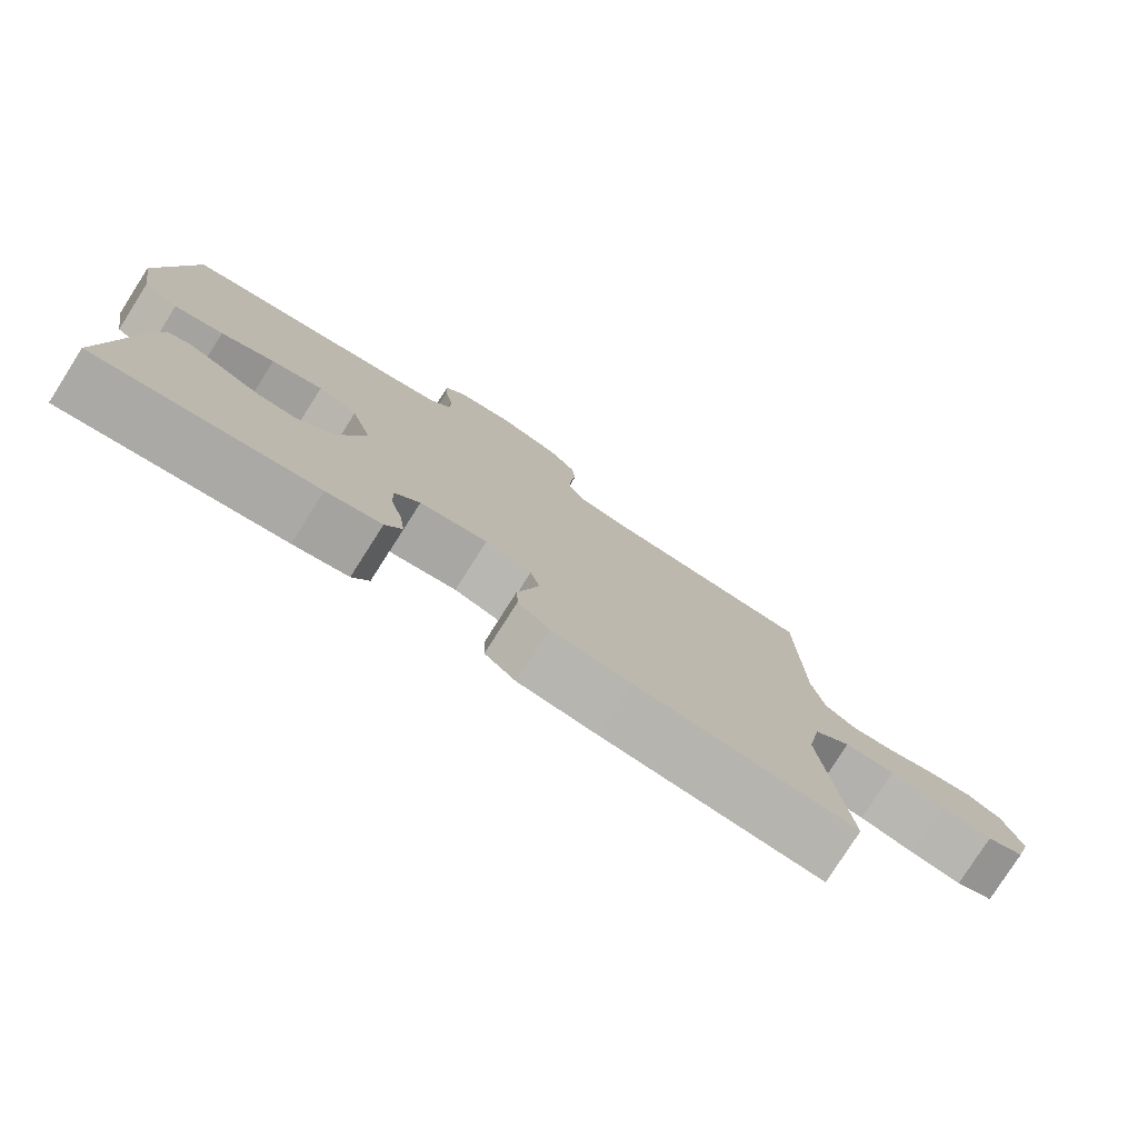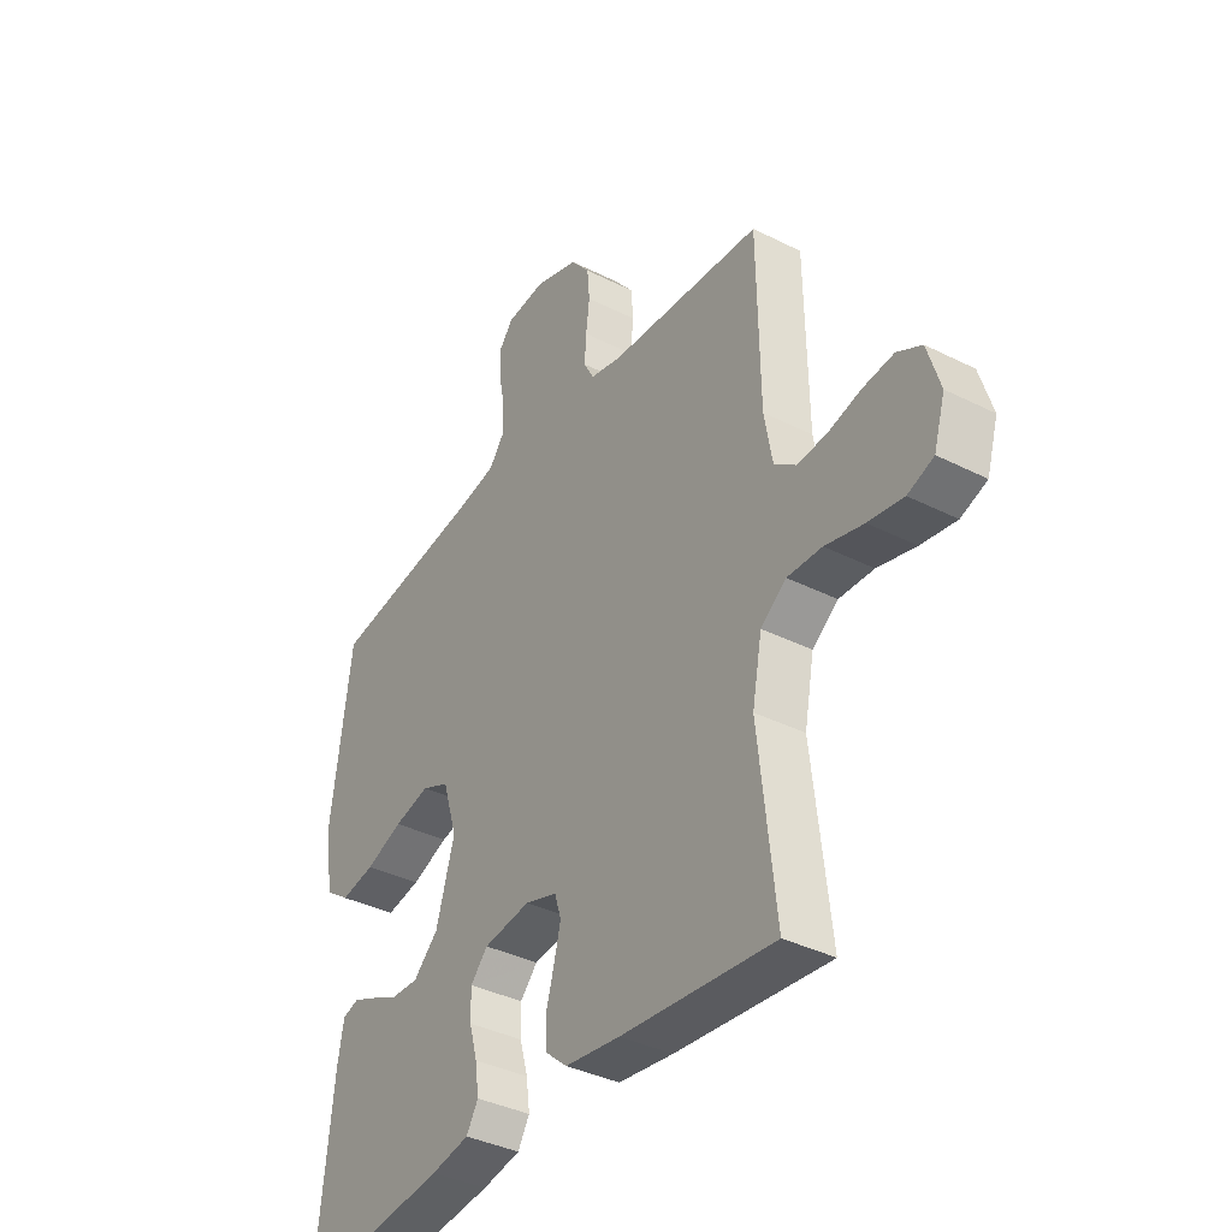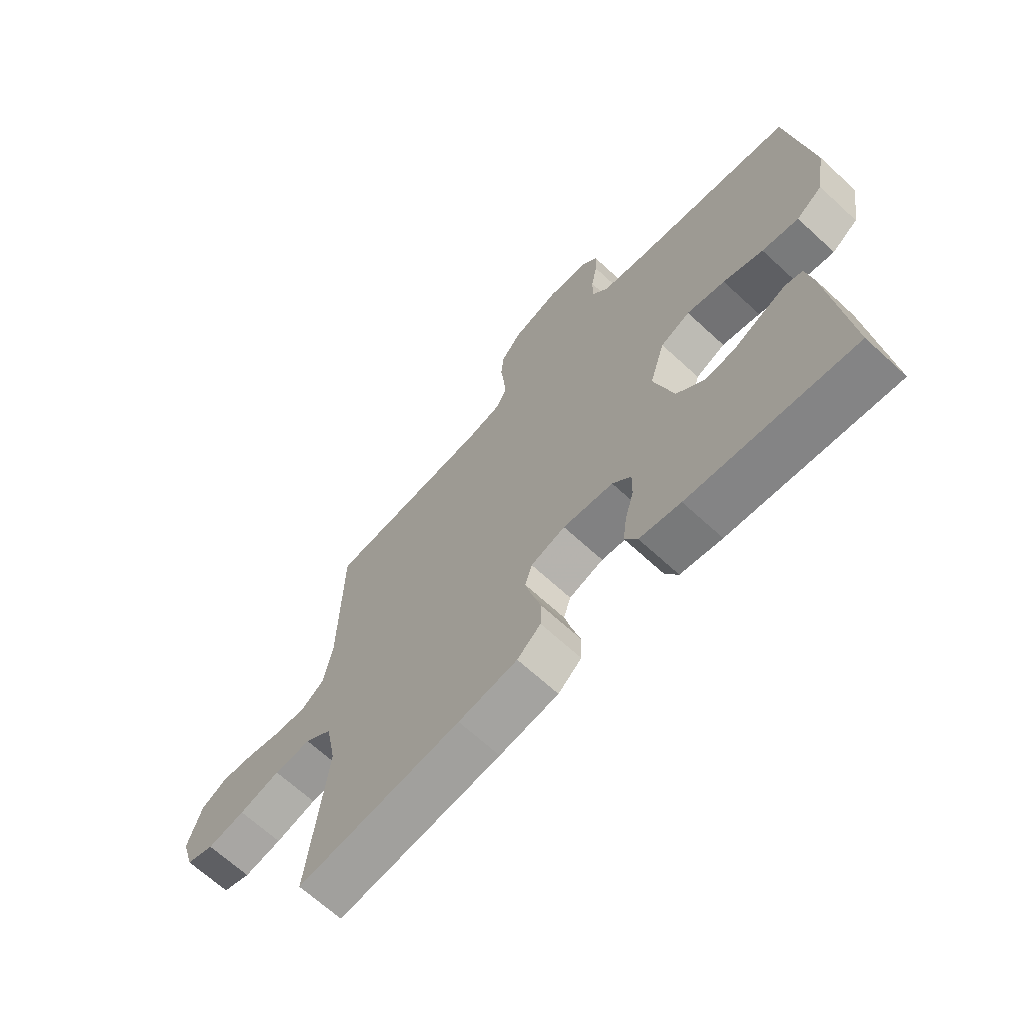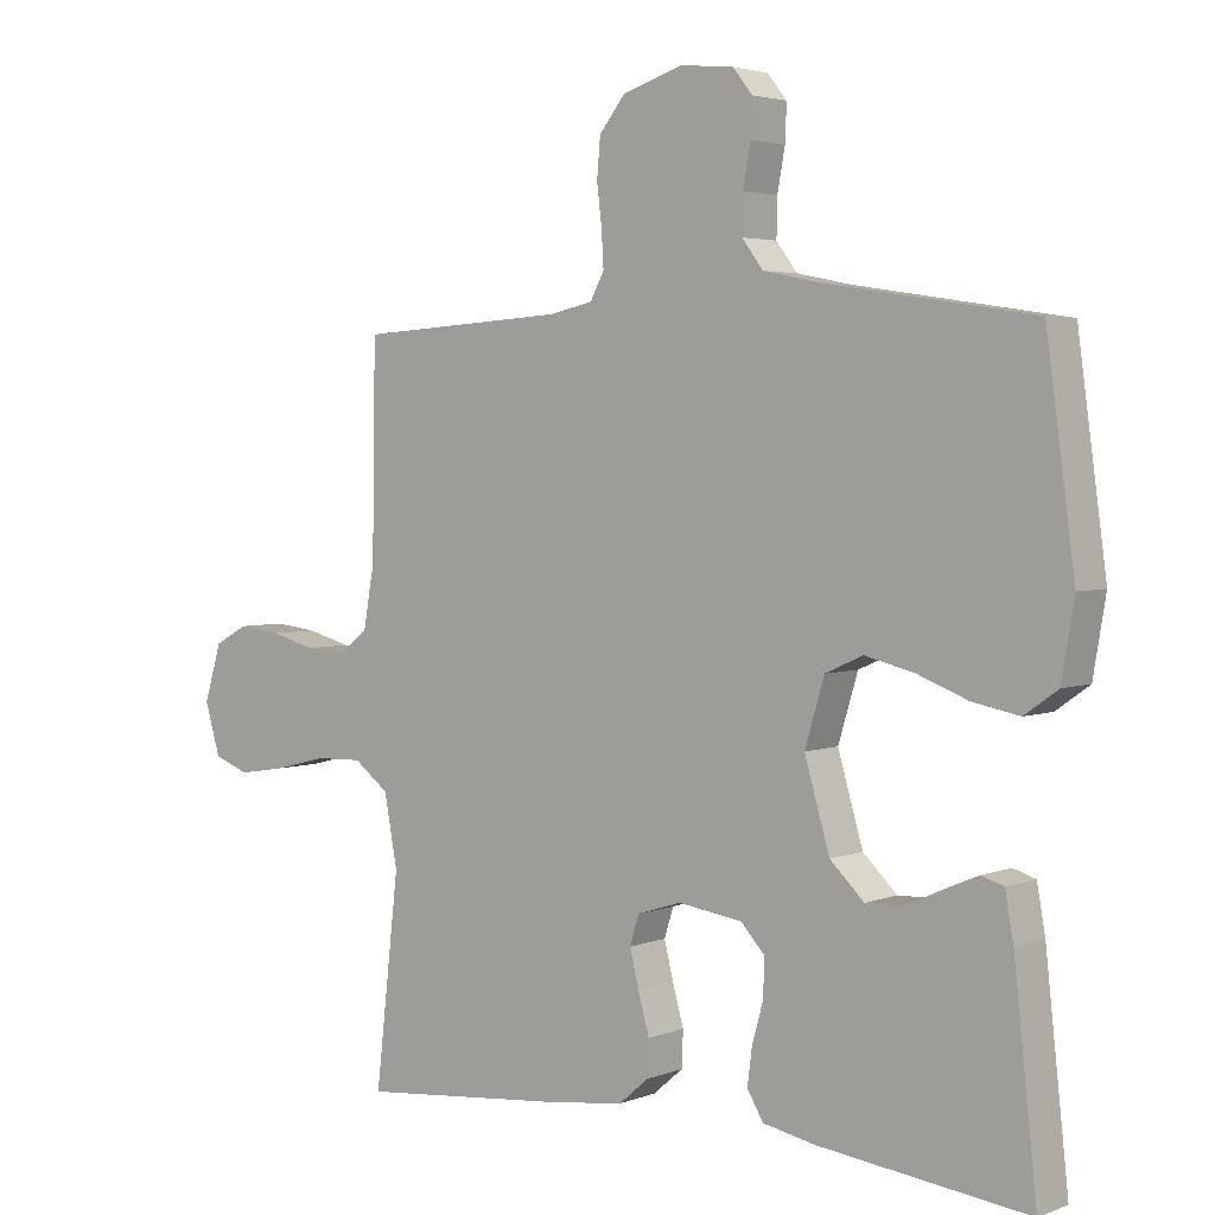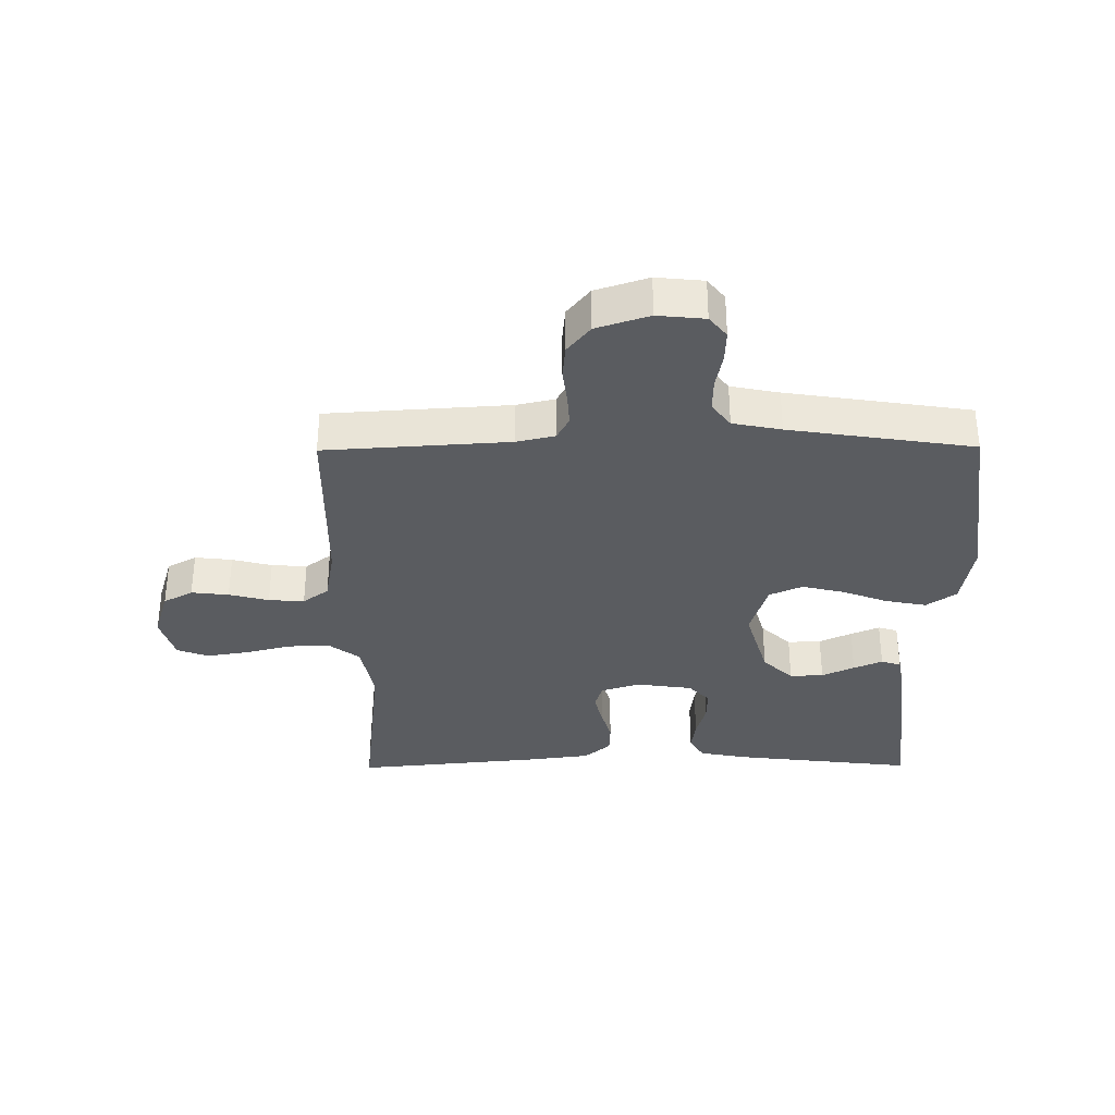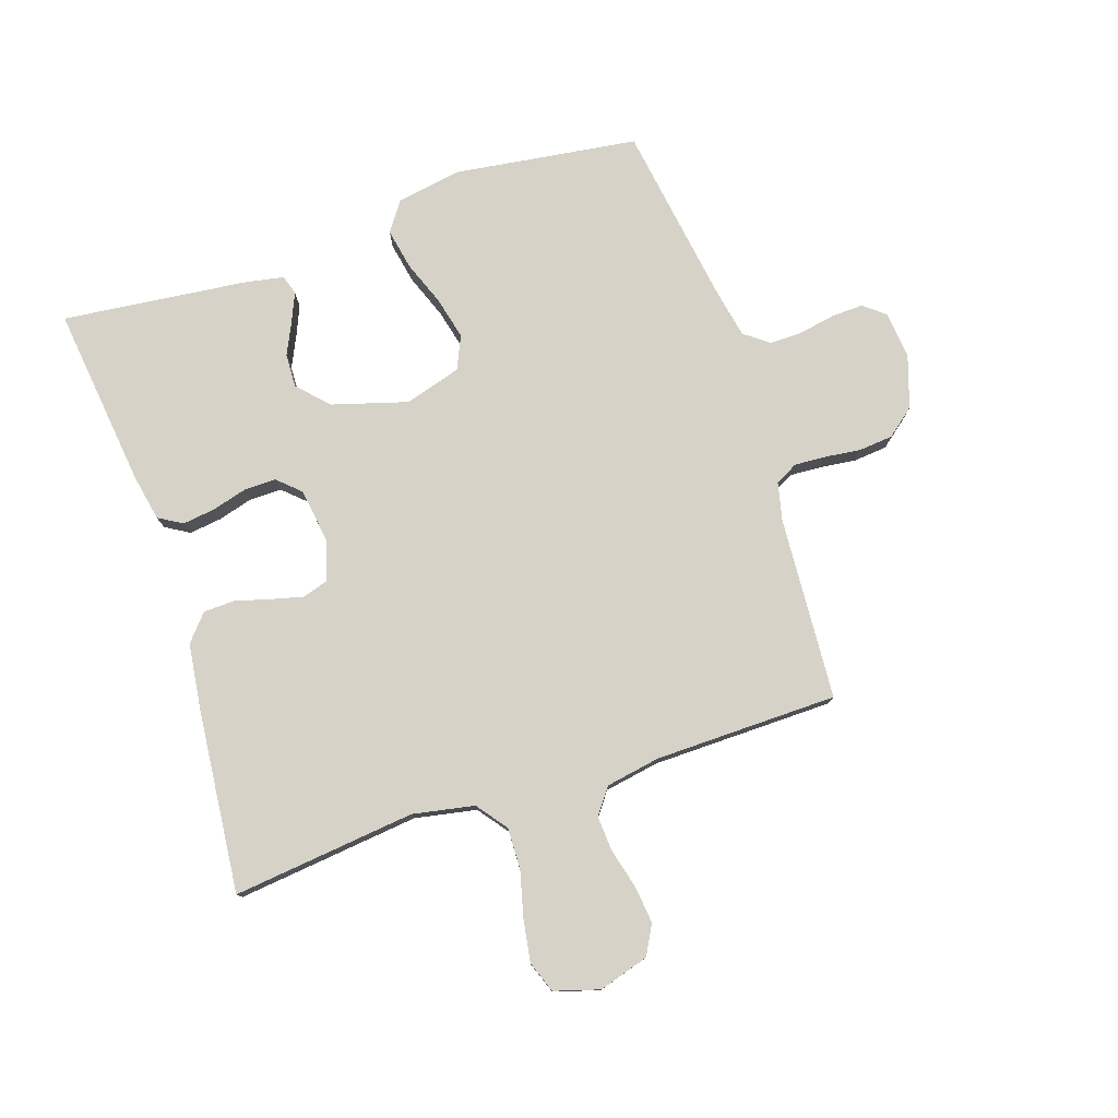
<metadata>
{"format":"obj","ext":"obj","renderer":"f3d","projection":"perspective","resolution":1024,"background":"white","views":[{"elev":-78.6,"azim":147.5,"up":"+Z"},{"elev":-37.4,"azim":-122.9,"up":"+Z"},{"elev":-67.2,"azim":47.3,"up":"+Z"},{"elev":3.5,"azim":38.5,"up":"+Z"},{"elev":-33.9,"azim":0.5,"up":"+Y"},{"elev":78.1,"azim":-108.3,"up":"+Y"}]}
</metadata>
<code>
v 0.5 0.07 0.5
v 0.541 0.07 0.2
v 0.523 0.07 0.093
v 0.475 0.07 0.059
v 0.408 0.07 0.072
v 0.335 0.07 0.1
v 0.265 0.07 0.117
v 0.211 0.07 0.093
v 0.183 0.07 0
v 0.219 0.07 -0.123
v 0.268 0.07 -0.17
v 0.323 0.07 -0.168
v 0.376 0.07 -0.143
v 0.423 0.07 -0.123
v 0.455 0.07 -0.133
v 0.467 0.07 -0.2
v 0.5 0.07 -0.5
v 0.2 0.07 -0.464
v 0.125 0.07 -0.449
v 0.102 0.07 -0.41
v 0.109 0.07 -0.357
v 0.125 0.07 -0.3
v 0.126 0.07 -0.247
v 0.092 0.07 -0.21
v 0 0.07 -0.197
v -0.063 0.07 -0.217
v -0.076 0.07 -0.259
v -0.063 0.07 -0.312
v -0.047 0.07 -0.369
v -0.049 0.07 -0.42
v -0.092 0.07 -0.457
v -0.2 0.07 -0.471
v -0.5 0.07 -0.5
v -0.466 0.07 -0.2
v -0.485 0.07 -0.099
v -0.535 0.07 -0.061
v -0.603 0.07 -0.063
v -0.678 0.07 -0.082
v -0.747 0.07 -0.093
v -0.798 0.07 -0.074
v -0.82 0.07 0
v -0.795 0.07 0.082
v -0.747 0.07 0.108
v -0.686 0.07 0.101
v -0.621 0.07 0.084
v -0.563 0.07 0.08
v -0.521 0.07 0.111
v -0.505 0.07 0.2
v -0.5 0.07 0.5
v -0.2 0.07 0.519
v -0.138 0.07 0.533
v -0.118 0.07 0.57
v -0.121 0.07 0.622
v -0.128 0.07 0.68
v -0.123 0.07 0.736
v -0.086 0.07 0.782
v 0 0.07 0.81
v 0.077 0.07 0.802
v 0.105 0.07 0.767
v 0.103 0.07 0.715
v 0.092 0.07 0.656
v 0.091 0.07 0.602
v 0.121 0.07 0.562
v 0.2 0.07 0.546
v 0.5 0 0.5
v 0.541 0 0.2
v 0.523 0 0.093
v 0.475 0 0.059
v 0.408 0 0.072
v 0.335 0 0.1
v 0.265 0 0.117
v 0.211 0 0.093
v 0.183 0 0
v 0.219 0 -0.123
v 0.268 0 -0.17
v 0.323 0 -0.168
v 0.376 0 -0.143
v 0.423 0 -0.123
v 0.455 0 -0.133
v 0.467 0 -0.2
v 0.5 0 -0.5
v 0.2 0 -0.464
v 0.125 0 -0.449
v 0.102 0 -0.41
v 0.109 0 -0.357
v 0.125 0 -0.3
v 0.126 0 -0.247
v 0.092 0 -0.21
v 0 0 -0.197
v -0.063 0 -0.217
v -0.076 0 -0.259
v -0.063 0 -0.312
v -0.047 0 -0.369
v -0.049 0 -0.42
v -0.092 0 -0.457
v -0.2 0 -0.471
v -0.5 0 -0.5
v -0.466 0 -0.2
v -0.485 0 -0.099
v -0.535 0 -0.061
v -0.603 0 -0.063
v -0.678 0 -0.082
v -0.747 0 -0.093
v -0.798 0 -0.074
v -0.82 0 0
v -0.795 0 0.082
v -0.747 0 0.108
v -0.686 0 0.101
v -0.621 0 0.084
v -0.563 0 0.08
v -0.521 0 0.111
v -0.505 0 0.2
v -0.5 0 0.5
v -0.2 0 0.519
v -0.138 0 0.533
v -0.118 0 0.57
v -0.121 0 0.622
v -0.128 0 0.68
v -0.123 0 0.736
v -0.086 0 0.782
v 0 0 0.81
v 0.077 0 0.802
v 0.105 0 0.767
v 0.103 0 0.715
v 0.092 0 0.656
v 0.091 0 0.602
v 0.121 0 0.562
v 0.2 0 0.546
f 59 60 61
f 58 59 61
f 57 58 61
f 56 57 61
f 55 56 61
f 54 55 61
f 53 54 61
f 52 53 61 62
f 51 52 62 63
f 48 49 50
f 51 63 64
f 50 51 64
f 48 50 64
f 47 48 64
f 43 44 45
f 42 43 45
f 41 42 45
f 40 41 45
f 39 40 45
f 38 39 45
f 37 38 45
f 36 37 45 46
f 64 1 2
f 47 64 2
f 46 47 2
f 36 46 2
f 35 36 2
f 32 33 34
f 31 32 34
f 30 31 34
f 29 30 34
f 28 29 34
f 20 21 22
f 19 20 22
f 18 19 22
f 17 18 22
f 16 17 22
f 15 16 22
f 14 15 22
f 13 14 22
f 12 13 22
f 11 12 22 23
f 10 11 23 24
f 4 5 6
f 3 4 6
f 2 3 6
f 2 6 7
f 35 2 7
f 27 28 34 35
f 26 27 35
f 25 26 35
f 24 25 35
f 10 24 35
f 9 10 35
f 8 9 35
f 7 8 35
f 125 124 123
f 125 123 122
f 125 122 121
f 125 121 120
f 125 120 119
f 125 119 118
f 125 118 117
f 126 125 117 116
f 127 126 116 115
f 114 113 112
f 128 127 115
f 128 115 114
f 128 114 112
f 128 112 111
f 109 108 107
f 109 107 106
f 109 106 105
f 109 105 104
f 109 104 103
f 109 103 102
f 109 102 101
f 110 109 101 100
f 66 65 128
f 66 128 111
f 66 111 110
f 66 110 100
f 66 100 99
f 98 97 96
f 98 96 95
f 98 95 94
f 98 94 93
f 98 93 92
f 86 85 84
f 86 84 83
f 86 83 82
f 86 82 81
f 86 81 80
f 86 80 79
f 86 79 78
f 86 78 77
f 86 77 76
f 87 86 76 75
f 88 87 75 74
f 70 69 68
f 70 68 67
f 70 67 66
f 71 70 66
f 71 66 99
f 99 98 92 91
f 99 91 90
f 99 90 89
f 99 89 88
f 99 88 74
f 99 74 73
f 99 73 72
f 99 72 71
f 1 65 66 2
f 2 66 67 3
f 3 67 68 4
f 4 68 69 5
f 5 69 70 6
f 6 70 71 7
f 7 71 72 8
f 8 72 73 9
f 9 73 74 10
f 10 74 75 11
f 11 75 76 12
f 12 76 77 13
f 13 77 78 14
f 14 78 79 15
f 15 79 80 16
f 16 80 81 17
f 17 81 82 18
f 18 82 83 19
f 19 83 84 20
f 20 84 85 21
f 21 85 86 22
f 22 86 87 23
f 23 87 88 24
f 24 88 89 25
f 25 89 90 26
f 26 90 91 27
f 27 91 92 28
f 28 92 93 29
f 29 93 94 30
f 30 94 95 31
f 31 95 96 32
f 32 96 97 33
f 33 97 98 34
f 34 98 99 35
f 35 99 100 36
f 36 100 101 37
f 37 101 102 38
f 38 102 103 39
f 39 103 104 40
f 40 104 105 41
f 41 105 106 42
f 42 106 107 43
f 43 107 108 44
f 44 108 109 45
f 45 109 110 46
f 46 110 111 47
f 47 111 112 48
f 48 112 113 49
f 49 113 114 50
f 50 114 115 51
f 51 115 116 52
f 52 116 117 53
f 53 117 118 54
f 54 118 119 55
f 55 119 120 56
f 56 120 121 57
f 57 121 122 58
f 58 122 123 59
f 59 123 124 60
f 60 124 125 61
f 61 125 126 62
f 62 126 127 63
f 63 127 128 64
f 64 128 65 1

</code>
